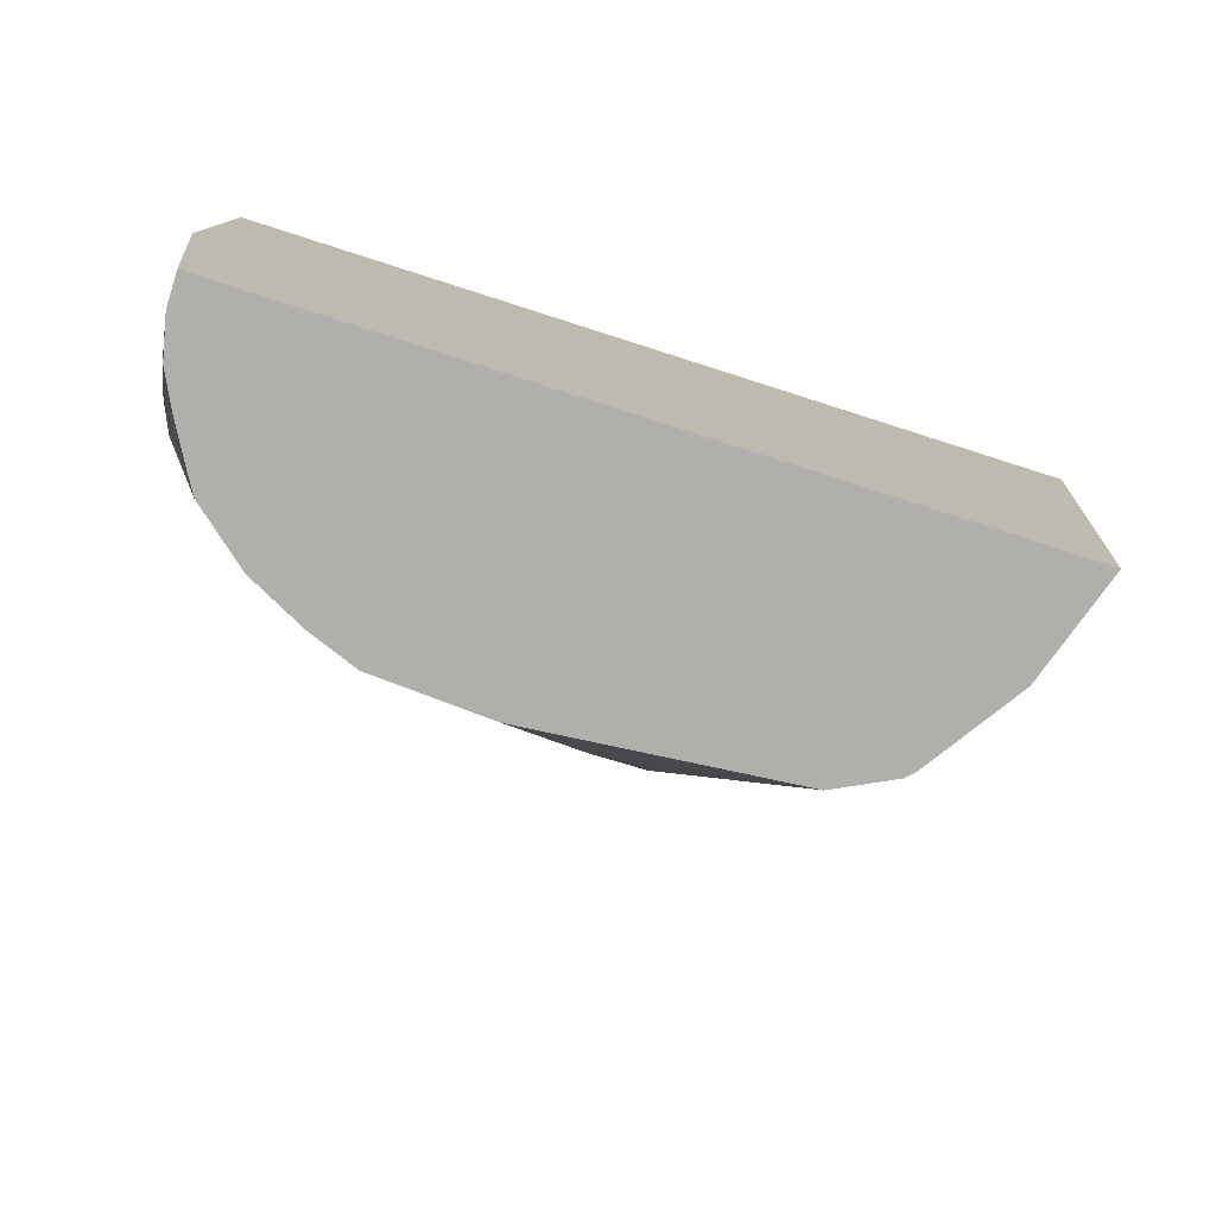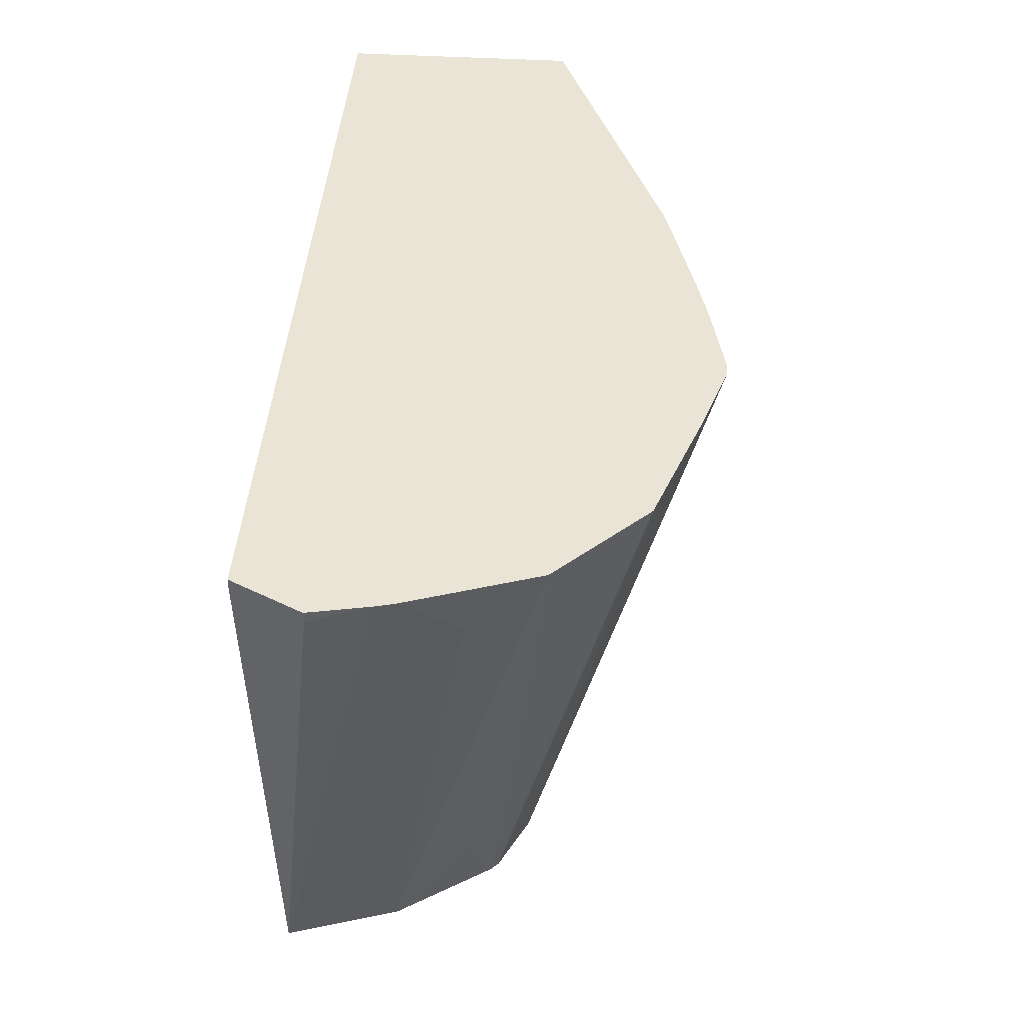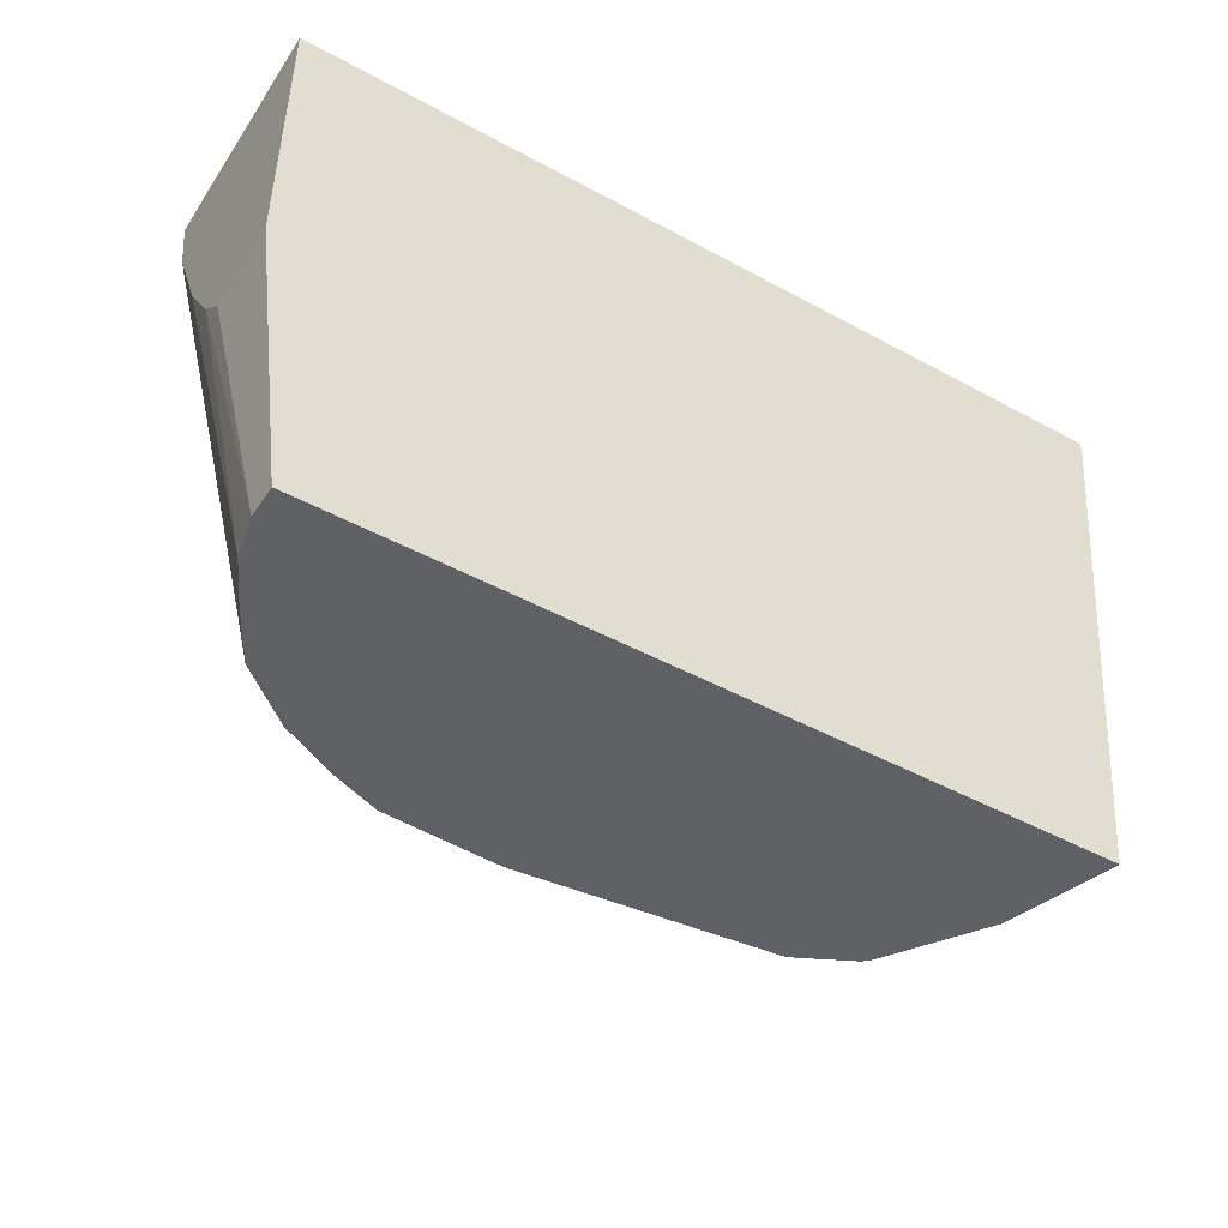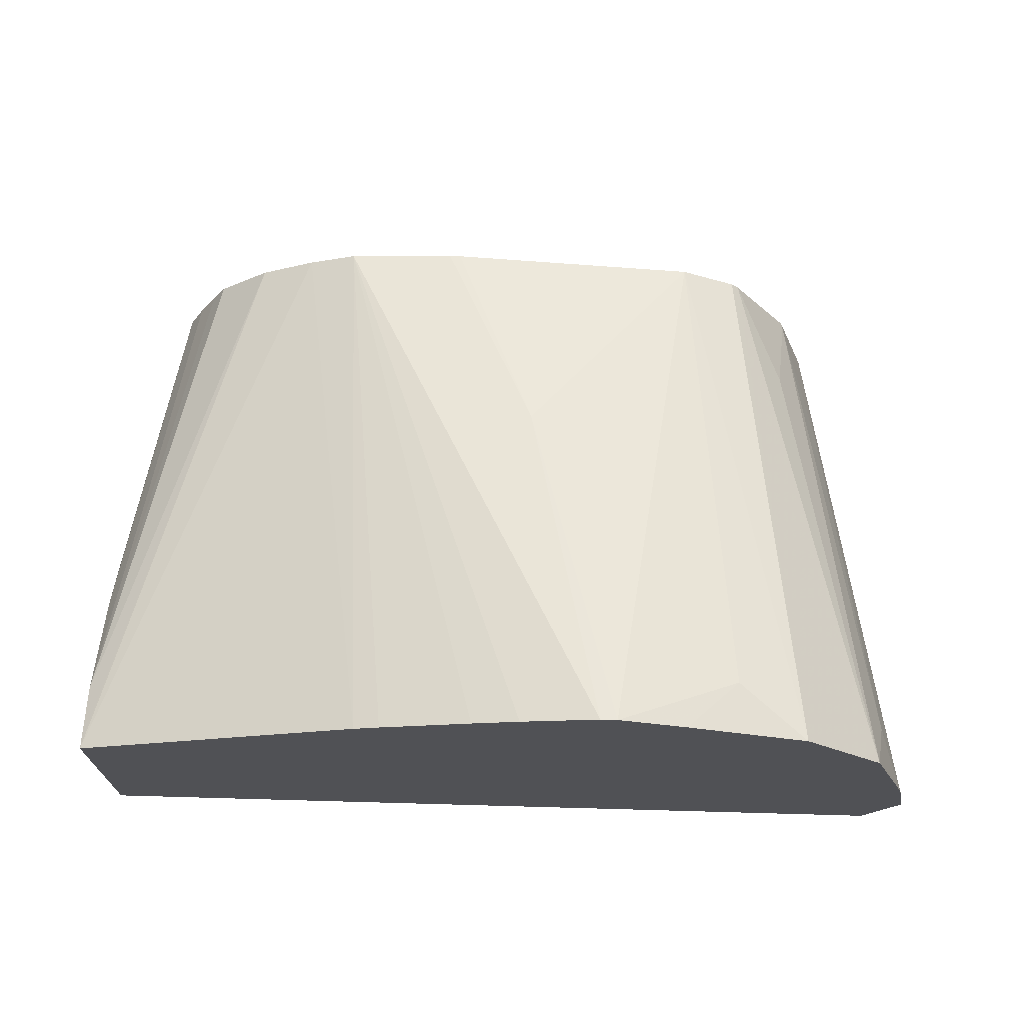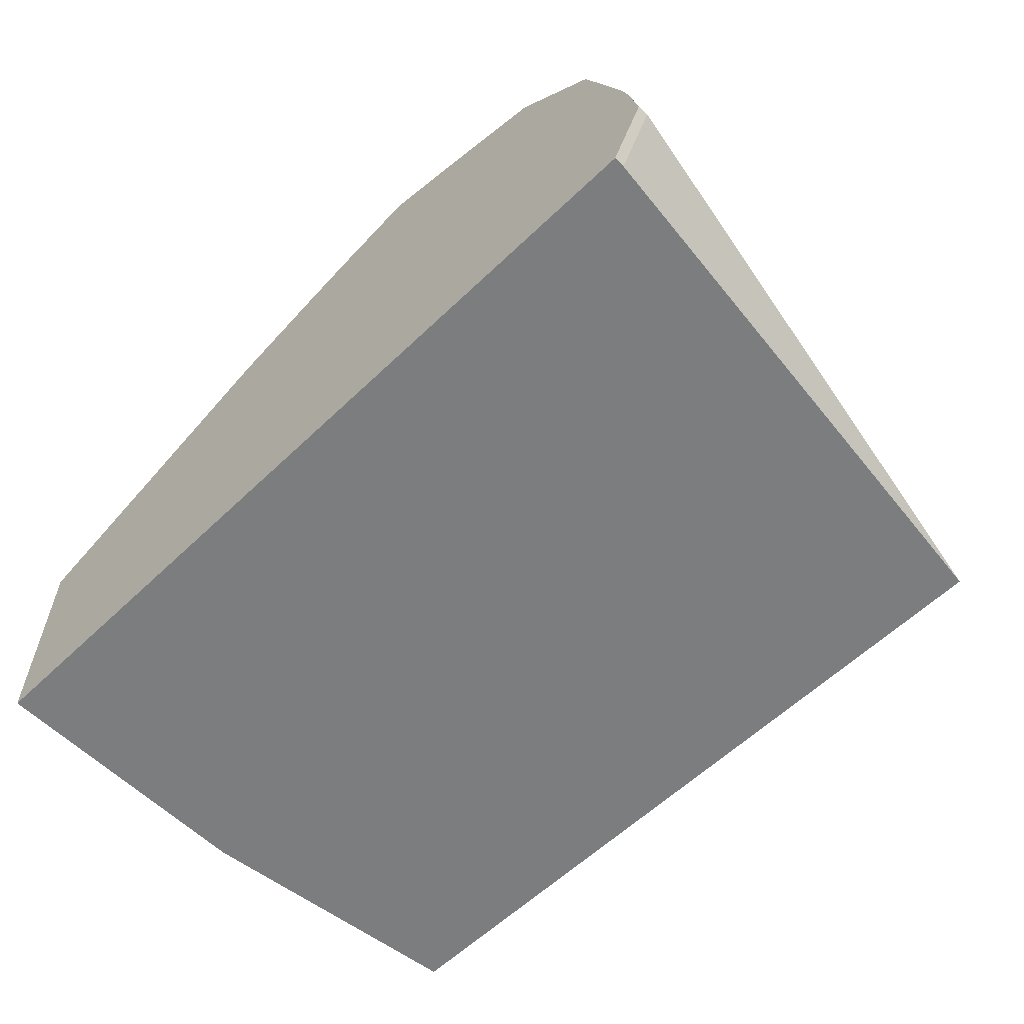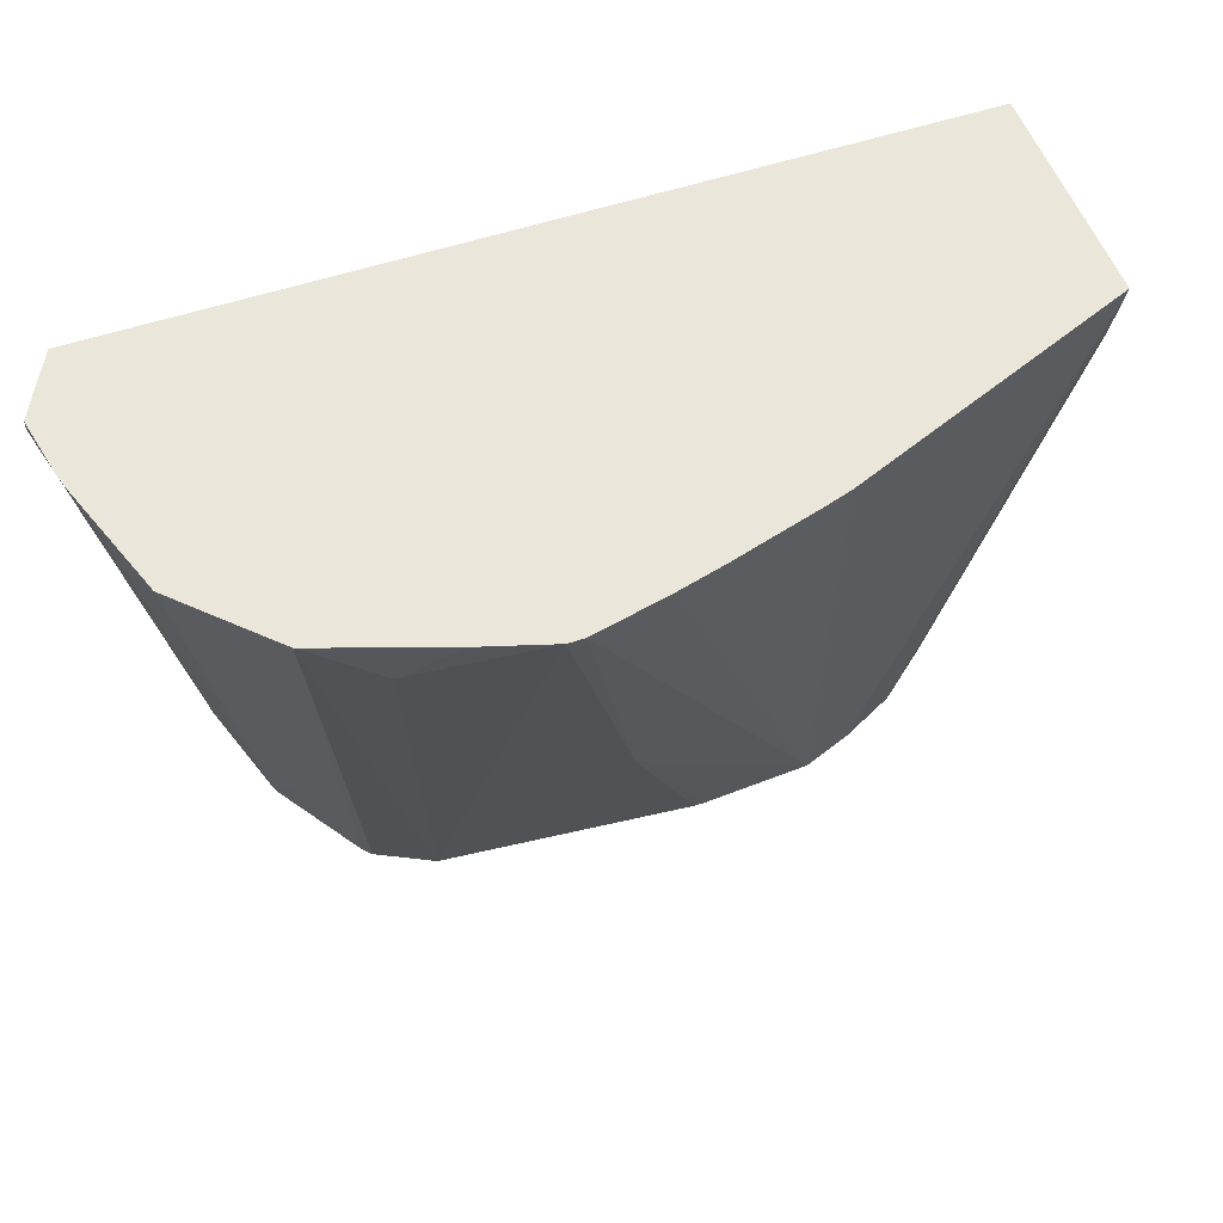
<metadata>
{"format":"obj","ext":"obj","renderer":"f3d","projection":"perspective","resolution":1024,"background":"white","views":[{"elev":-78.2,"azim":-17.7,"up":"+Z"},{"elev":42.5,"azim":94.1,"up":"+Z"},{"elev":-46.7,"azim":-31.7,"up":"+Z"},{"elev":69.8,"azim":1.6,"up":"+Y"},{"elev":-59.0,"azim":44.6,"up":"+Y"},{"elev":54.7,"azim":160.5,"up":"+Z"}]}
</metadata>
<code>
v 0.7444 0.1852 0.05066
v 0.7296 0.231 0.05066
v 0.7301 0.2315 0.05344
v 0.748 0.2137 0.1069
v 0.777 0.2448 0.2895
v 0.779 0.2366 0.2895
v 0.7836 0.2137 0.2849
v 0.7693 0.1852 0.2849
v 0.4274 0.1852 0.05066
v 0.7274 0.2343 0.05066
v 0.7242 0.2612 0.095
v 0.7591 0.2961 0.2895
v 0.7658 0.2671 0.2671
v 0.7836 0.2137 0.2895
v 0.7714 0.1894 0.2895
v 0.7693 0.1852 0.2895
v 0.4118 0.1852 0.1703
v 0.4274 0.1987 0.05066
v 0.7154 0.2523 0.05066
v 0.7036 0.2699 0.05066
v 0.7235 0.3317 0.2895
v 0.4118 0.1852 0.2895
v 0.4118 0.2215 0.1703
v 0.4312 0.2156 0.05066
v 0.4118 0.2337 0.1825
v 0.7005 0.2731 0.05066
v 0.6767 0.2849 0.05066
v 0.6945 0.3384 0.2671
v 0.6721 0.3495 0.2895
v 0.4118 0.2825 0.2895
v 0.438 0.2293 0.05066
v 0.4118 0.2382 0.1892
v 0.4118 0.2538 0.2137
v 0.4118 0.276 0.2605
v 0.6055 0.3206 0.1425
v 0.6434 0.3585 0.2895
v 0.5699 0.2952 0.05066
v 0.5353 0.3317 0.2895
v 0.4987 0.2849 0.05066
v 0.4749 0.2731 0.05066
v 0.4118 0.2819 0.2867
v 0.4462 0.2437 0.05066
v 0.4524 0.2543 0.05066
v 0.6365 0.3585 0.2895
v 0.5652 0.2952 0.05066
v 0.5193 0.2927 0.05066
v 0.5462 0.3352 0.2895
v 0.6042 0.3513 0.2895
v 0.5845 0.3461 0.2895
f 21 27 28
f 21 26 27
f 20 26 21
f 18 25 24
f 18 23 25
f 17 25 23
f 17 32 25
f 17 33 32
f 17 34 33
f 7 15 8
f 17 30 41
f 17 22 30
f 12 20 21
f 11 20 12
f 11 19 20
f 10 19 11
f 9 23 18
f 9 17 23
f 8 15 16
f 21 28 29
f 17 41 34
f 24 25 32
f 34 41 40
f 24 33 34
f 7 14 15
f 46 49 48
f 46 47 49
f 44 46 48
f 38 46 39
f 38 47 46
f 35 46 44
f 35 45 46
f 35 37 45
f 35 44 36
f 34 43 42
f 34 40 43
f 31 34 42
f 30 40 41
f 30 39 40
f 30 38 39
f 28 36 29
f 27 37 35
f 27 36 28
f 27 35 36
f 24 34 31
f 24 32 33
f 6 14 7
f 5 30 22
f 5 15 14
f 1 37 27
f 1 45 37
f 1 46 45
f 1 39 46
f 1 40 39
f 1 43 40
f 1 42 43
f 1 31 42
f 1 24 31
f 1 27 26
f 1 18 24
f 1 22 17
f 1 16 22
f 1 8 16
f 1 7 8
f 1 6 7
f 1 5 6
f 1 4 5
f 1 3 4
f 1 2 3
f 1 17 9
f 1 26 20
f 1 9 18
f 1 19 10
f 1 20 19
f 5 16 15
f 5 22 16
f 5 14 6
f 5 38 30
f 5 47 38
f 5 48 49
f 5 44 48
f 5 36 44
f 5 29 36
f 5 49 47
f 5 21 29
f 5 12 21
f 5 13 12
f 4 13 5
f 3 11 12
f 3 13 4
f 3 12 13
f 2 11 3
f 2 10 11
f 1 10 2

</code>
